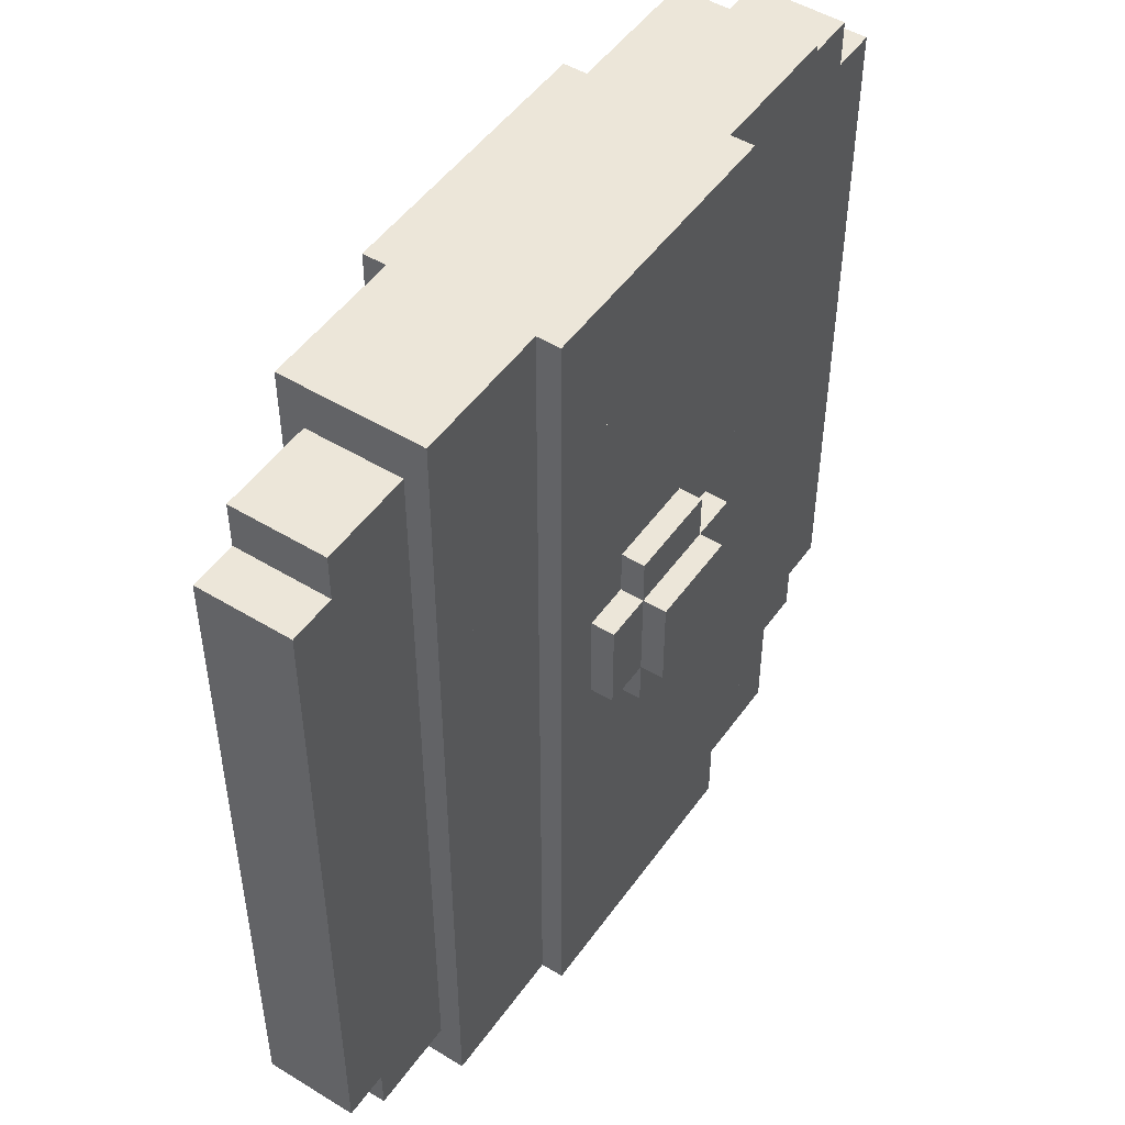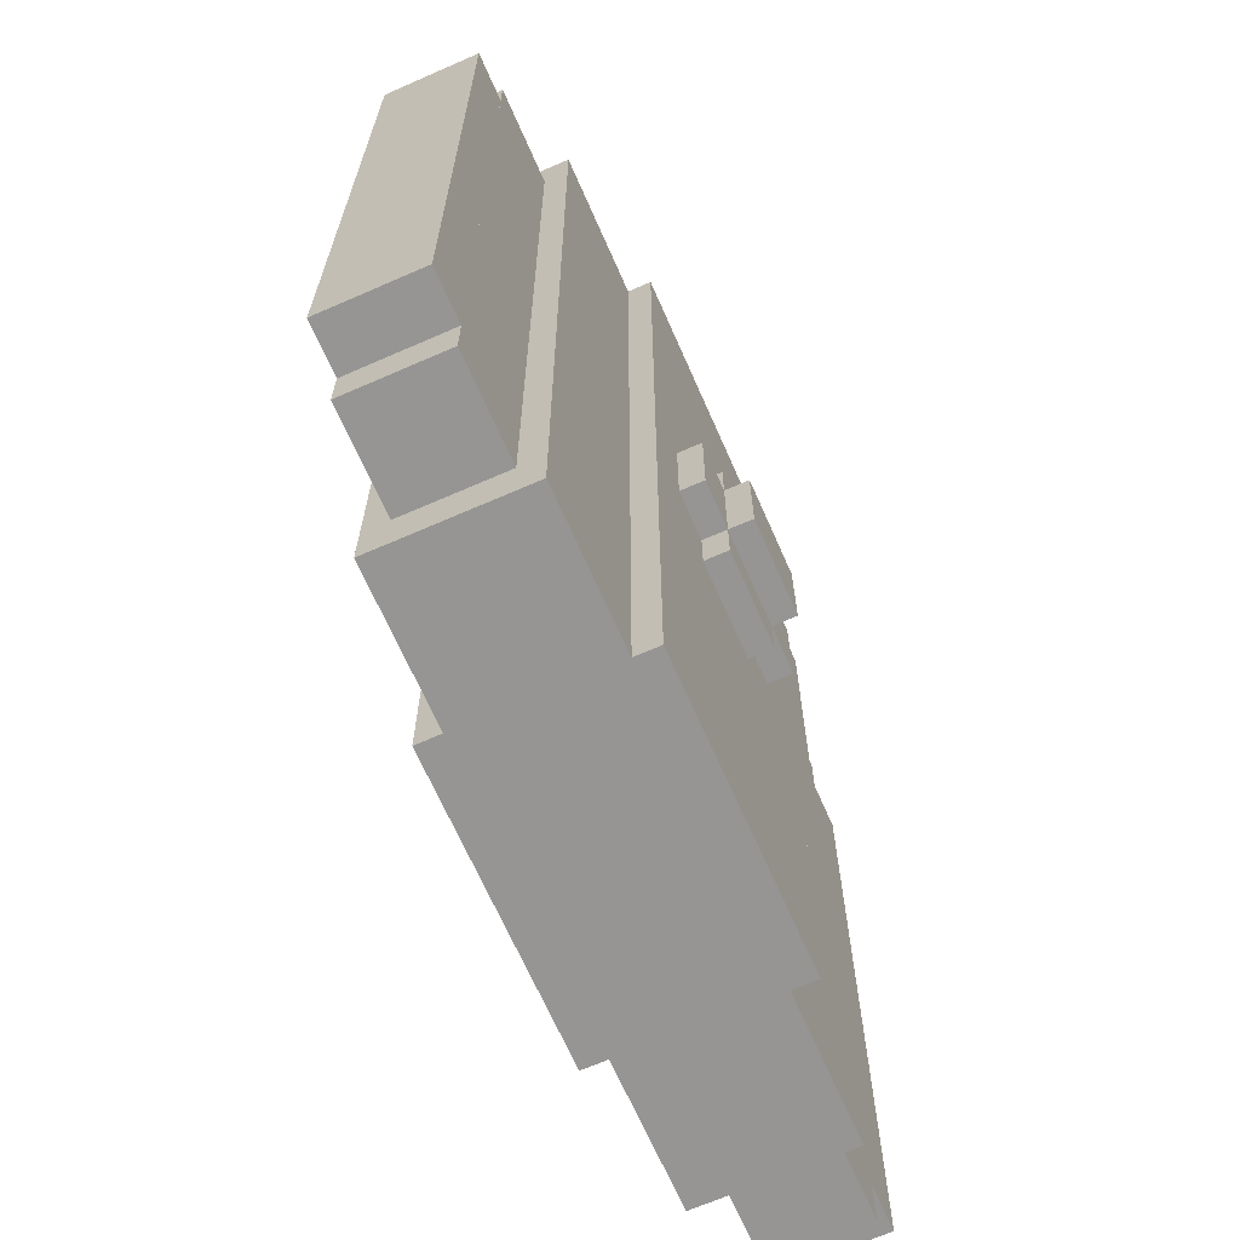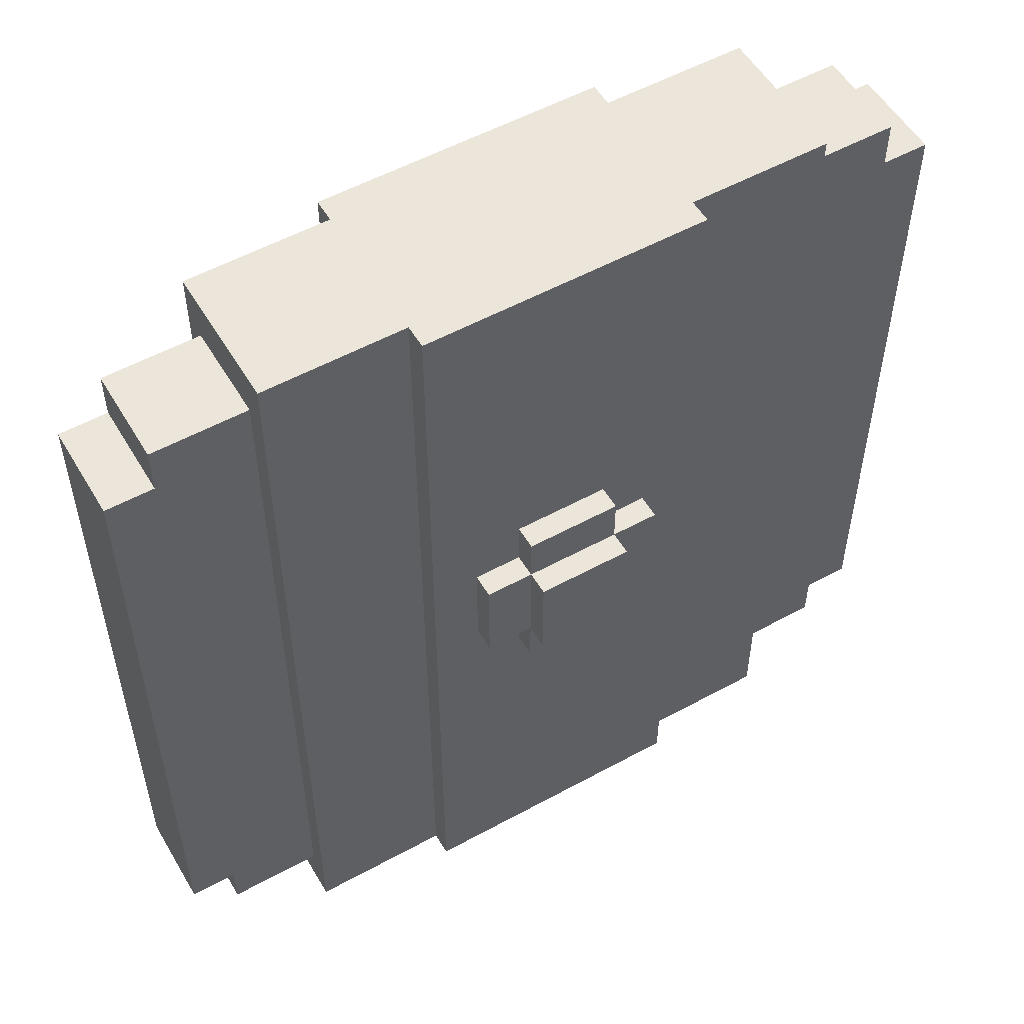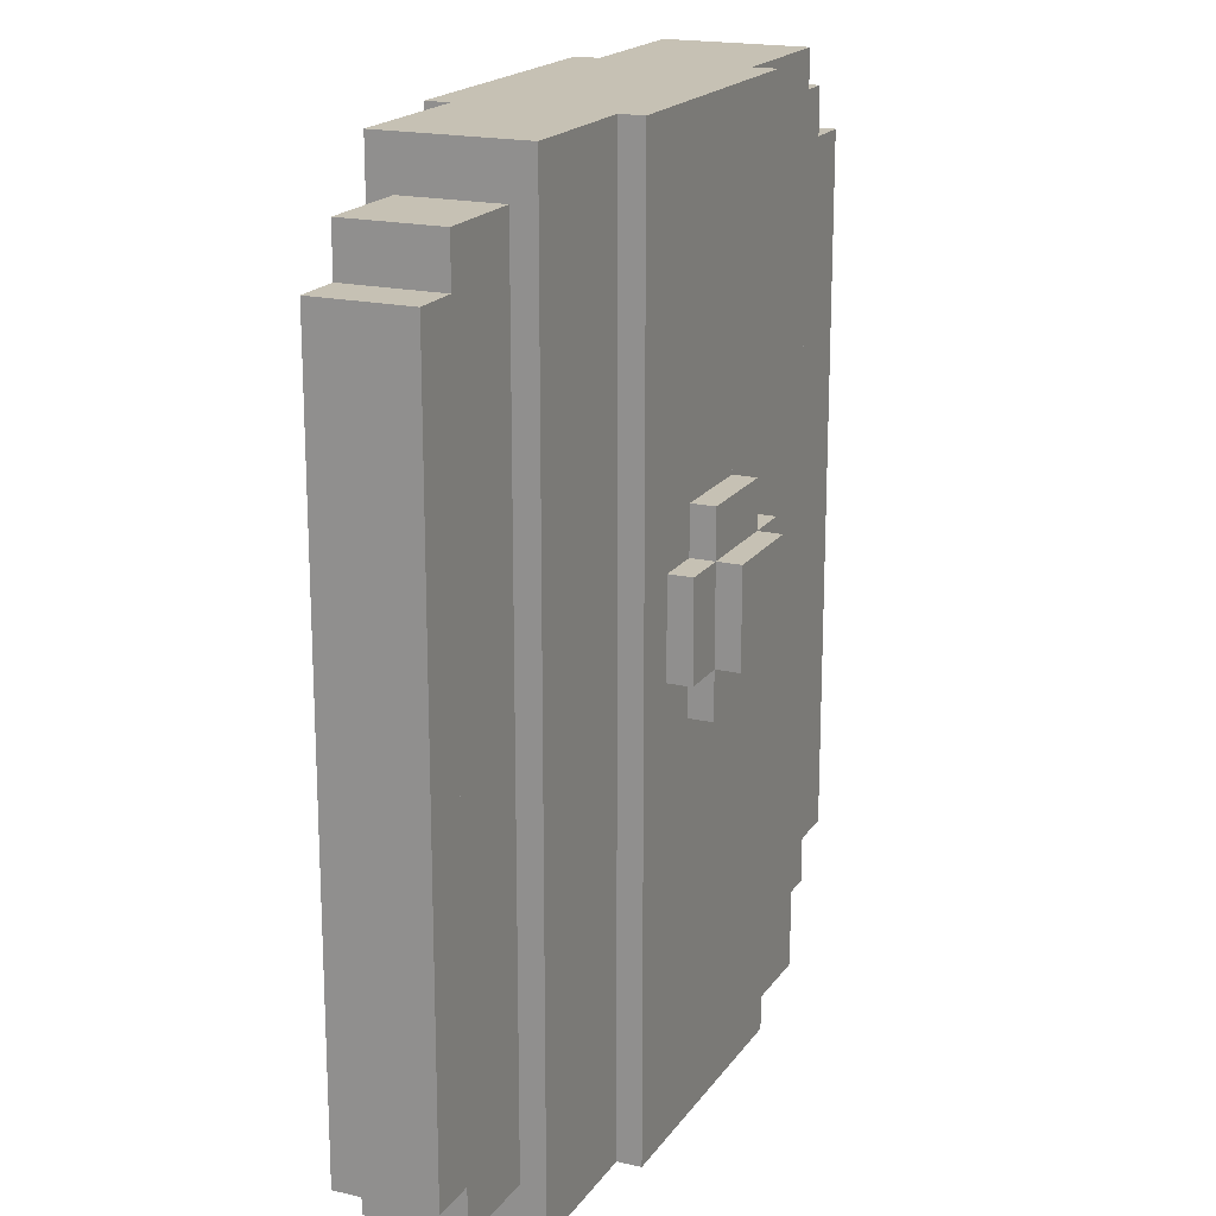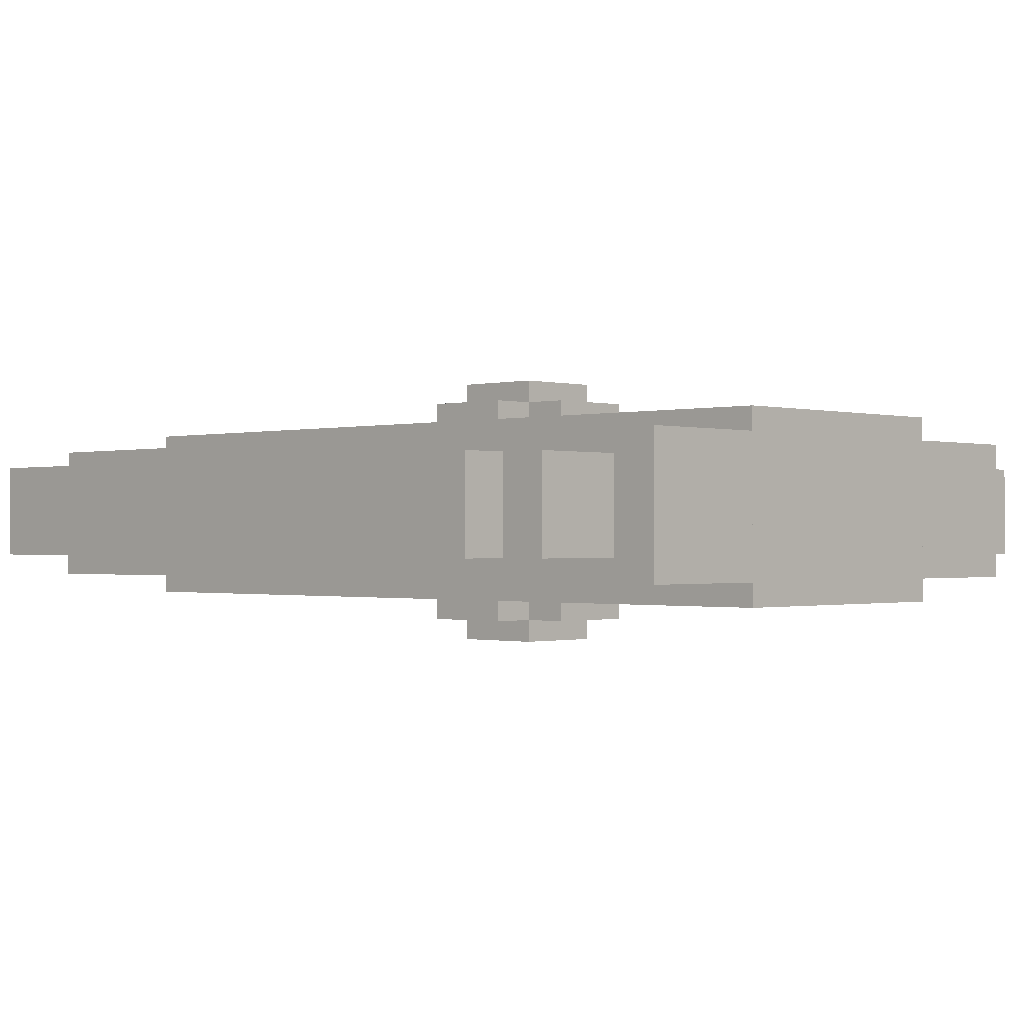
<metadata>
{"format":"obj","ext":"obj","renderer":"f3d","projection":"perspective","resolution":1024,"background":"white","views":[{"elev":49.4,"azim":-56.0,"up":"+Y"},{"elev":-67.5,"azim":-66.3,"up":"+Y"},{"elev":54.2,"azim":-30.2,"up":"+Y"},{"elev":18.5,"azim":-66.1,"up":"+Y"},{"elev":-0.7,"azim":134.0,"up":"+Z"}]}
</metadata>
<code>
v 6 7 1.5
v 6 7 -1.5
v 3 7 1.5
v 3 7 -1.5
v 3 8 -1.5
v 3 8 1.5
v 6 8 -1.5
v 6 8 1.5
v 3 7 2
v 3 7 -2
v -3 7 2
v -3 7 -2
v -3 8 -2
v -3 8 2
v 3 8 -2
v 3 8 2
v -3 7 1.5
v -3 7 -1.5
v -6 7 1.5
v -6 7 -1.5
v -6 8 -1.5
v -6 8 1.5
v -3 8 -1.5
v -3 8 1.5
v 5 7 1.5
v 5 7 -1.5
v 5 8 -1.5
v 5 8 1.5
v 8 6 1
v 8 6 -1
v 6 6 1
v 6 6 -1
v 6 7 -1
v 6 7 1
v 8 7 -1
v 8 7 1
v -6 6 1
v -6 6 -1
v -8 6 1
v -8 6 -1
v -8 7 -1
v -8 7 1
v -6 7 -1
v -6 7 1
v 9 -9 1
v 9 -9 -1
v 8 -9 1
v 8 -9 -1
v 9 6 -1
v 9 6 1
v -8 -9 1
v -8 -9 -1
v -9 -9 1
v -9 -9 -1
v -9 6 -1
v -9 6 1
v 1 0 2.5
v 1 0 -2.5
v -1 0 2.5
v -1 0 -2.5
v -1 1 -2.5
v -1 1 2.5
v 1 1 -2.5
v 1 1 2.5
v 2 -2 2.5
v 2 -2 -2.5
v 1 -2 2.5
v 1 -2 -2.5
v 2 0 -2.5
v 2 0 2.5
v -1 -2 2.5
v -1 -2 -2.5
v -2 -2 2.5
v -2 -2 -2.5
v -2 0 -2.5
v -2 0 2.5
v 1 -3 2.5
v 1 -3 -2.5
v -1 -3 2.5
v -1 -3 -2.5
v 8 -10 1
v 8 -10 -1
v 6 -10 1
v 6 -10 -1
v 6 -9 -1
v 6 -9 1
v -6 -10 1
v -6 -10 -1
v -8 -10 1
v -8 -10 -1
v -6 -9 -1
v -6 -9 1
v 6 -11 1.5
v 6 -11 -1.5
v 3 -11 1.5
v 3 -11 -1.5
v 3 -10 -1.5
v 3 -10 1.5
v 6 -10 -1.5
v 6 -10 1.5
v 3 -11 2
v 3 -11 -2
v -3 -11 2
v -3 -11 -2
v -3 -10 -2
v -3 -10 2
v 3 -10 -2
v 3 -10 2
v -3 -11 1.5
v -3 -11 -1.5
v -6 -11 1.5
v -6 -11 -1.5
v -6 -10 -1.5
v -6 -10 1.5
v -3 -10 -1.5
v -3 -10 1.5
v 6 5 1.5
v 6 5 -1.5
v 5 5 1.5
v 5 5 -1.5
v 5 6 1.5
v 5 6 -1.5
v 3 6 1.5
v 3 6 -1.5
v 3 6 2
v 3 6 -2
v -3 6 2
v -3 6 -2
v -3 6 1.5
v -3 6 -1.5
v -6 6 1.5
v -6 6 -1.5
v 7 -9 1
v 7 -9 -1
v 7 6 -1
v 7 6 1
v 7 5 1
v 7 5 -1
v 6 5 1
v 6 5 -1
v -5 5 1.5
v -5 5 -1.5
v -6 5 1.5
v -6 5 -1.5
v -5 6 -1.5
v -5 6 1.5
v -6 5 1
v -6 5 -1
v -8 5 1
v -8 5 -1
v -7 -9 1
v -7 -9 -1
v -7 5 -1
v -7 5 1
v 6 -8 -1
v 6 -8 1
v 7 -8 -1
v 7 -8 1
v 5 -10 1.5
v 5 -10 -1.5
v 5 -8 -1.5
v 5 -8 1.5
v 6 -8 -1.5
v 6 -8 1.5
v -5 -10 1.5
v -5 -10 -1.5
v -6 -8 -1.5
v -6 -8 1.5
v -5 -8 -1.5
v -5 -8 1.5
v -7 -8 -1
v -7 -8 1
v -6 -8 -1
v -6 -8 1
v 3 -9 -1.5
v 3 -9 1.5
v 5 -9 -1.5
v 5 -9 1.5
v -3 -9 -2
v -3 -9 2
v 3 -9 -2
v 3 -9 2
v -5 -9 -1.5
v -5 -9 1.5
v -3 -9 -1.5
v -3 -9 1.5
v 2 -9 2
v 2 -9 -2
v 2 6 -2
v 2 6 2
v 2 5 2
v 2 5 -2
v -3 5 2
v -3 5 -2
v 2 0 2
v 2 0 -2
v 1 0 2
v 1 0 -2
v 1 5 -2
v 1 5 2
v 1 4 2
v 1 4 -2
v -3 4 2
v -3 4 -2
v 1 1 2
v 1 1 -2
v -3 1 2
v -3 1 -2
v -1 0 2
v -1 0 -2
v -3 0 2
v -3 0 -2
v -1 1 -2
v -1 1 2
v -2 -9 2
v -2 -9 -2
v -2 0 -2
v -2 0 2
v 1 -9 2
v 1 -9 -2
v 1 -2 -2
v 1 -2 2
v 2 -2 -2
v 2 -2 2
v -1 -9 2
v -1 -9 -2
v -2 -2 -2
v -2 -2 2
v -1 -2 -2
v -1 -2 2
v -1 -3 -2
v -1 -3 2
v 1 -3 -2
v 1 -3 2
v 1 -2 3
v 1 -2 -3
v -1 -2 3
v -1 -2 -3
v -1 0 -3
v -1 0 3
v 1 0 -3
v 1 0 3
f 3 2 1
f 2 3 4
f 3 5 4
f 5 3 6
f 5 2 4
f 2 5 7
f 8 3 1
f 3 8 6
f 8 2 7
f 2 8 1
f 5 8 7
f 8 5 6
f 11 10 9
f 10 11 12
f 11 13 12
f 13 11 14
f 13 10 12
f 10 13 15
f 16 11 9
f 11 16 14
f 16 10 15
f 10 16 9
f 13 16 15
f 16 13 14
f 19 18 17
f 18 19 20
f 19 21 20
f 21 19 22
f 21 18 20
f 18 21 23
f 24 19 17
f 19 24 22
f 24 18 23
f 18 24 17
f 21 24 23
f 24 21 22
f 25 2 1
f 2 25 26
f 25 27 26
f 27 25 28
f 27 2 26
f 2 27 7
f 8 25 1
f 25 8 28
f 8 2 7
f 2 8 1
f 27 8 7
f 8 27 28
f 31 30 29
f 30 31 32
f 31 33 32
f 33 31 34
f 33 30 32
f 30 33 35
f 36 31 29
f 31 36 34
f 36 30 35
f 30 36 29
f 33 36 35
f 36 33 34
f 39 38 37
f 38 39 40
f 39 41 40
f 41 39 42
f 41 38 40
f 38 41 43
f 44 39 37
f 39 44 42
f 44 38 43
f 38 44 37
f 41 44 43
f 44 41 42
f 47 46 45
f 46 47 48
f 47 30 48
f 30 47 29
f 30 46 48
f 46 30 49
f 50 47 45
f 47 50 29
f 50 46 49
f 46 50 45
f 30 50 49
f 50 30 29
f 53 52 51
f 52 53 54
f 53 55 54
f 55 53 56
f 55 52 54
f 52 55 40
f 39 53 51
f 53 39 56
f 39 52 40
f 52 39 51
f 55 39 40
f 39 55 56
f 59 58 57
f 58 59 60
f 59 61 60
f 61 59 62
f 61 58 60
f 58 61 63
f 64 59 57
f 59 64 62
f 64 58 63
f 58 64 57
f 61 64 63
f 64 61 62
f 67 66 65
f 66 67 68
f 67 58 68
f 58 67 57
f 58 66 68
f 66 58 69
f 70 67 65
f 67 70 57
f 70 66 69
f 66 70 65
f 58 70 69
f 70 58 57
f 73 72 71
f 72 73 74
f 73 75 74
f 75 73 76
f 75 72 74
f 72 75 60
f 59 73 71
f 73 59 76
f 59 72 60
f 72 59 71
f 75 59 60
f 59 75 76
f 79 78 77
f 78 79 80
f 79 72 80
f 72 79 71
f 72 78 80
f 78 72 68
f 67 79 77
f 79 67 71
f 67 78 68
f 78 67 77
f 72 67 68
f 67 72 71
f 83 82 81
f 82 83 84
f 83 85 84
f 85 83 86
f 85 82 84
f 82 85 48
f 47 83 81
f 83 47 86
f 47 82 48
f 82 47 81
f 85 47 48
f 47 85 86
f 89 88 87
f 88 89 90
f 89 52 90
f 52 89 51
f 52 88 90
f 88 52 91
f 92 89 87
f 89 92 51
f 92 88 91
f 88 92 87
f 52 92 91
f 92 52 51
f 95 94 93
f 94 95 96
f 95 97 96
f 97 95 98
f 97 94 96
f 94 97 99
f 100 95 93
f 95 100 98
f 100 94 99
f 94 100 93
f 97 100 99
f 100 97 98
f 103 102 101
f 102 103 104
f 103 105 104
f 105 103 106
f 105 102 104
f 102 105 107
f 108 103 101
f 103 108 106
f 108 102 107
f 102 108 101
f 105 108 107
f 108 105 106
f 111 110 109
f 110 111 112
f 111 113 112
f 113 111 114
f 113 110 112
f 110 113 115
f 116 111 109
f 111 116 114
f 116 110 115
f 110 116 109
f 113 116 115
f 116 113 114
f 119 118 117
f 118 119 120
f 119 26 120
f 26 119 25
f 26 118 120
f 118 26 2
f 1 119 117
f 119 1 25
f 1 118 2
f 118 1 117
f 26 1 2
f 1 26 25
f 123 122 121
f 122 123 124
f 123 4 124
f 4 123 3
f 4 122 124
f 122 4 26
f 25 123 121
f 123 25 3
f 25 122 26
f 122 25 121
f 4 25 26
f 25 4 3
f 127 126 125
f 126 127 128
f 127 12 128
f 12 127 11
f 12 126 128
f 126 12 10
f 9 127 125
f 127 9 11
f 9 126 10
f 126 9 125
f 12 9 10
f 9 12 11
f 131 130 129
f 130 131 132
f 131 20 132
f 20 131 19
f 20 130 132
f 130 20 18
f 17 131 129
f 131 17 19
f 17 130 18
f 130 17 129
f 20 17 18
f 17 20 19
f 133 48 47
f 48 133 134
f 133 135 134
f 135 133 136
f 135 48 134
f 48 135 30
f 29 133 47
f 133 29 136
f 29 48 30
f 48 29 47
f 135 29 30
f 29 135 136
f 139 138 137
f 138 139 140
f 139 32 140
f 32 139 31
f 32 138 140
f 138 32 135
f 136 139 137
f 139 136 31
f 136 138 135
f 138 136 137
f 32 136 135
f 136 32 31
f 143 142 141
f 142 143 144
f 143 132 144
f 132 143 131
f 132 142 144
f 142 132 145
f 146 143 141
f 143 146 131
f 146 142 145
f 142 146 141
f 132 146 145
f 146 132 131
f 149 148 147
f 148 149 150
f 149 40 150
f 40 149 39
f 40 148 150
f 148 40 38
f 37 149 147
f 149 37 39
f 37 148 38
f 148 37 147
f 40 37 38
f 37 40 39
f 51 152 151
f 152 51 52
f 51 150 52
f 150 51 149
f 150 152 52
f 152 150 153
f 154 51 151
f 51 154 149
f 154 152 153
f 152 154 151
f 150 154 153
f 154 150 149
f 86 134 133
f 134 86 85
f 86 155 85
f 155 86 156
f 155 134 85
f 134 155 157
f 158 86 133
f 86 158 156
f 158 134 157
f 134 158 133
f 155 158 157
f 158 155 156
f 159 99 100
f 99 159 160
f 159 161 160
f 161 159 162
f 161 99 160
f 99 161 163
f 164 159 100
f 159 164 162
f 164 99 163
f 99 164 100
f 161 164 163
f 164 161 162
f 114 166 165
f 166 114 113
f 114 167 113
f 167 114 168
f 167 166 113
f 166 167 169
f 170 114 165
f 114 170 168
f 170 166 169
f 166 170 165
f 167 170 169
f 170 167 168
f 151 91 92
f 91 151 152
f 151 171 152
f 171 151 172
f 171 91 152
f 91 171 173
f 174 151 92
f 151 174 172
f 174 91 173
f 91 174 92
f 171 174 173
f 174 171 172
f 98 160 159
f 160 98 97
f 98 175 97
f 175 98 176
f 175 160 97
f 160 175 177
f 178 98 159
f 98 178 176
f 178 160 177
f 160 178 159
f 175 178 177
f 178 175 176
f 106 107 108
f 107 106 105
f 106 179 105
f 179 106 180
f 179 107 105
f 107 179 181
f 182 106 108
f 106 182 180
f 182 107 181
f 107 182 108
f 179 182 181
f 182 179 180
f 165 115 116
f 115 165 166
f 165 183 166
f 183 165 184
f 183 115 166
f 115 183 185
f 186 165 116
f 165 186 184
f 186 115 185
f 115 186 116
f 183 186 185
f 186 183 184
f 123 122 121
f 122 123 124
f 123 4 124
f 4 123 3
f 4 122 124
f 122 4 26
f 25 123 121
f 123 25 3
f 25 122 26
f 122 25 121
f 4 25 26
f 25 4 3
f 139 138 137
f 138 139 140
f 139 32 140
f 32 139 31
f 32 138 140
f 138 32 135
f 136 139 137
f 139 136 31
f 136 138 135
f 138 136 137
f 32 136 135
f 136 32 31
f 176 177 178
f 177 176 175
f 176 124 175
f 124 176 123
f 124 177 175
f 177 124 122
f 121 176 178
f 176 121 123
f 121 177 122
f 177 121 178
f 124 121 122
f 121 124 123
f 187 181 182
f 181 187 188
f 187 189 188
f 189 187 190
f 189 181 188
f 181 189 126
f 125 187 182
f 187 125 190
f 125 181 126
f 181 125 182
f 189 125 126
f 125 189 190
f 193 192 191
f 192 193 194
f 193 128 194
f 128 193 127
f 128 192 194
f 192 128 189
f 190 193 191
f 193 190 127
f 190 192 189
f 192 190 191
f 128 190 189
f 190 128 127
f 184 185 186
f 185 184 183
f 184 145 183
f 145 184 146
f 145 185 183
f 185 145 130
f 129 184 186
f 184 129 146
f 129 185 130
f 185 129 186
f 145 129 130
f 129 145 146
f 156 157 158
f 157 156 155
f 156 140 155
f 140 156 139
f 140 157 155
f 157 140 138
f 137 156 158
f 156 137 139
f 137 157 138
f 157 137 158
f 140 137 138
f 137 140 139
f 162 163 164
f 163 162 161
f 162 120 161
f 120 162 119
f 120 163 161
f 163 120 118
f 117 162 164
f 162 117 119
f 117 163 118
f 163 117 164
f 120 117 118
f 117 120 119
f 197 196 195
f 196 197 198
f 197 199 198
f 199 197 200
f 199 196 198
f 196 199 192
f 191 197 195
f 197 191 200
f 191 196 192
f 196 191 195
f 199 191 192
f 191 199 200
f 203 202 201
f 202 203 204
f 203 194 204
f 194 203 193
f 194 202 204
f 202 194 199
f 200 203 201
f 203 200 193
f 200 202 199
f 202 200 201
f 194 200 199
f 200 194 193
f 168 169 170
f 169 168 167
f 168 144 167
f 144 168 143
f 144 169 167
f 169 144 142
f 141 168 170
f 168 141 143
f 141 169 142
f 169 141 170
f 144 141 142
f 141 144 143
f 172 173 174
f 173 172 171
f 172 153 171
f 153 172 154
f 153 173 171
f 173 153 148
f 147 172 174
f 172 147 154
f 147 173 148
f 173 147 174
f 153 147 148
f 147 153 154
f 207 206 205
f 206 207 208
f 207 204 208
f 204 207 203
f 204 206 208
f 206 204 202
f 201 207 205
f 207 201 203
f 201 206 202
f 206 201 205
f 204 201 202
f 201 204 203
f 211 210 209
f 210 211 212
f 211 208 212
f 208 211 207
f 208 210 212
f 210 208 213
f 214 211 209
f 211 214 207
f 214 210 213
f 210 214 209
f 208 214 213
f 214 208 207
f 180 216 215
f 216 180 179
f 180 212 179
f 212 180 211
f 212 216 179
f 216 212 217
f 218 180 215
f 180 218 211
f 218 216 217
f 216 218 215
f 212 218 217
f 218 212 211
f 219 188 187
f 188 219 220
f 219 221 220
f 221 219 222
f 221 188 220
f 188 221 223
f 224 219 187
f 219 224 222
f 224 188 223
f 188 224 187
f 221 224 223
f 224 221 222
f 215 226 225
f 226 215 216
f 215 227 216
f 227 215 228
f 227 226 216
f 226 227 229
f 230 215 225
f 215 230 228
f 230 226 229
f 226 230 225
f 227 230 229
f 230 227 228
f 225 220 219
f 220 225 226
f 225 231 226
f 231 225 232
f 231 220 226
f 220 231 233
f 234 225 219
f 225 234 232
f 234 220 233
f 220 234 219
f 231 234 233
f 234 231 232
f 193 192 191
f 192 193 194
f 193 128 194
f 128 193 127
f 128 192 194
f 192 128 189
f 190 193 191
f 193 190 127
f 190 192 189
f 192 190 191
f 128 190 189
f 190 128 127
f 203 202 201
f 202 203 204
f 203 194 204
f 194 203 193
f 194 202 204
f 202 194 199
f 200 203 201
f 203 200 193
f 200 202 199
f 202 200 201
f 194 200 199
f 200 194 193
f 237 236 235
f 236 237 238
f 237 239 238
f 239 237 240
f 239 236 238
f 236 239 241
f 242 237 235
f 237 242 240
f 242 236 241
f 236 242 235
f 239 242 241
f 242 239 240

</code>
